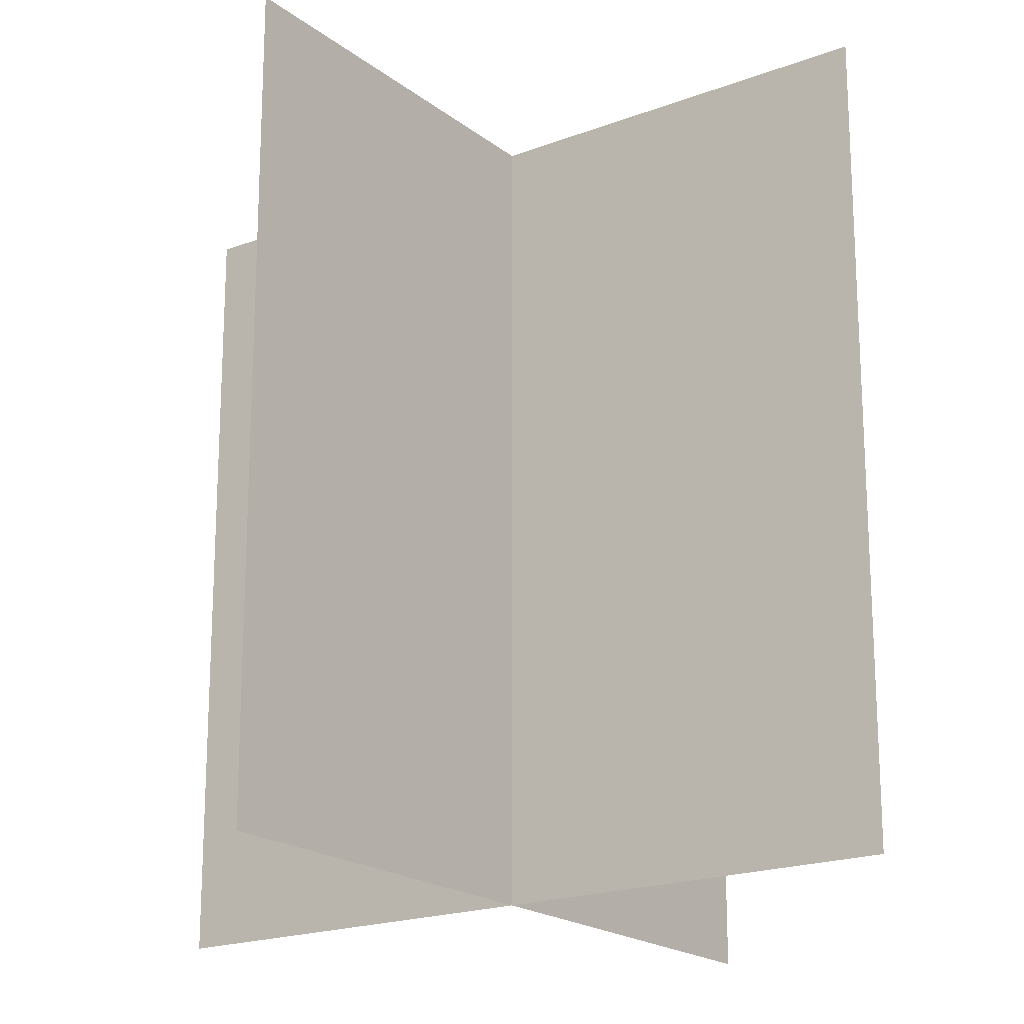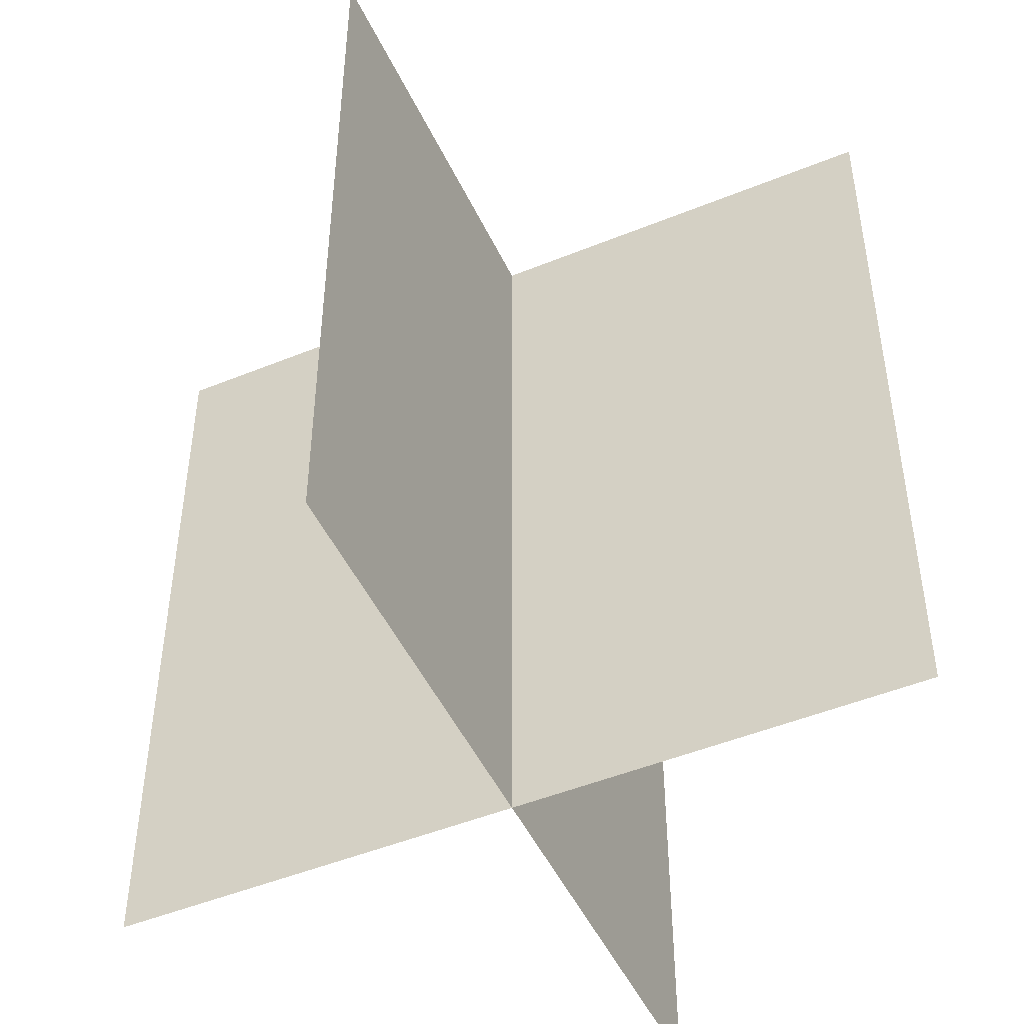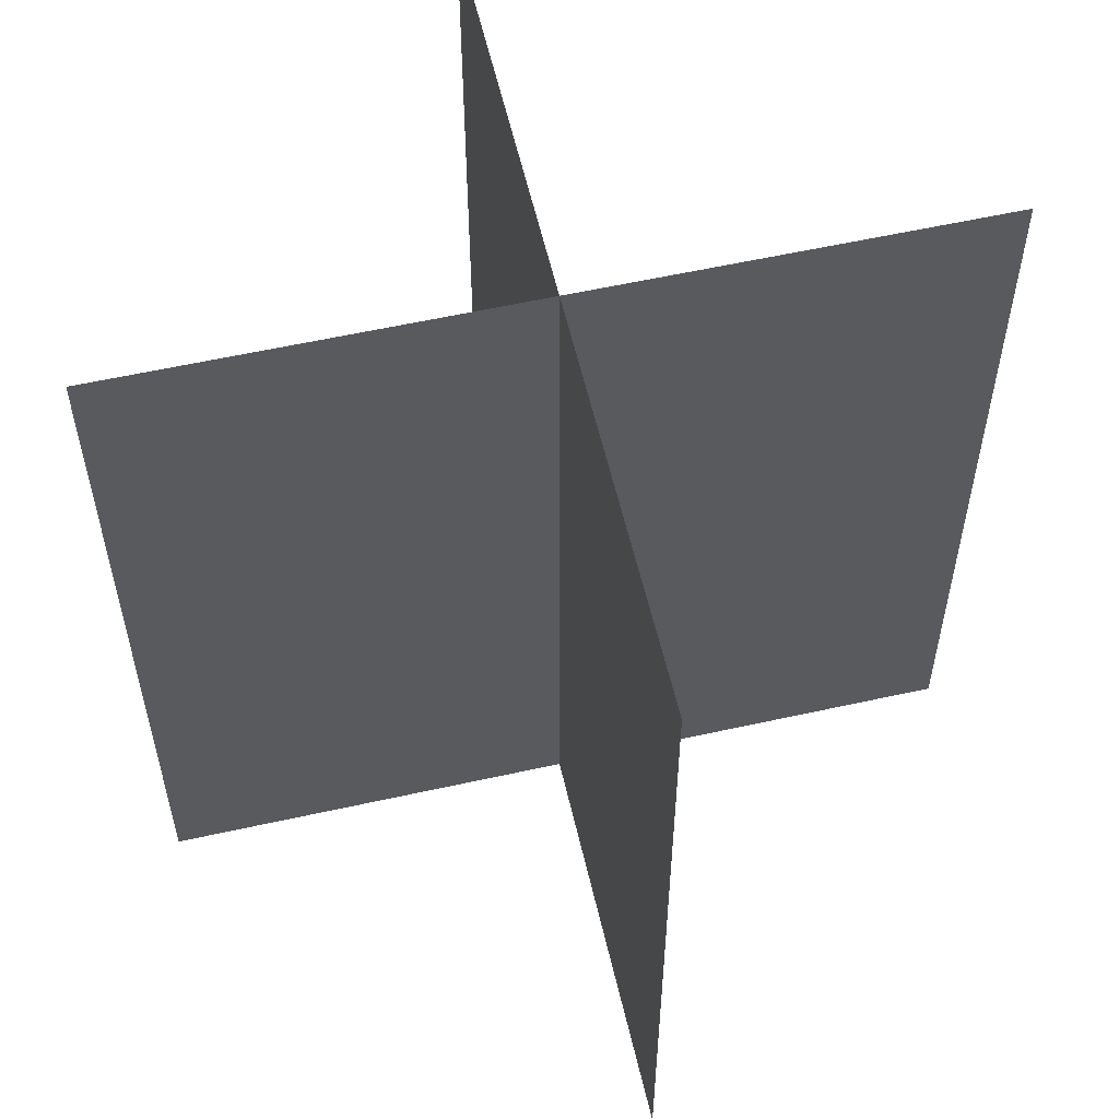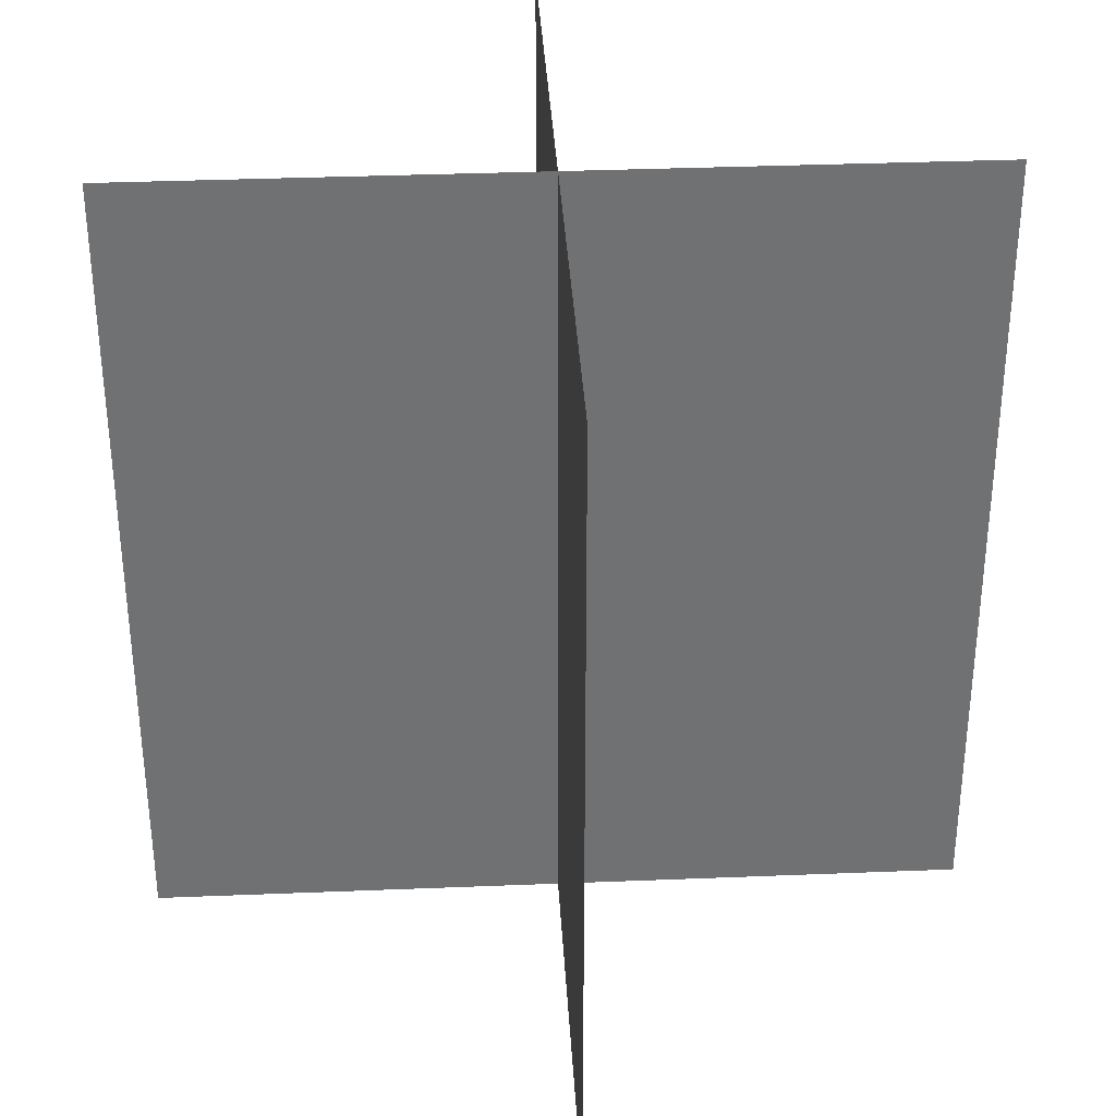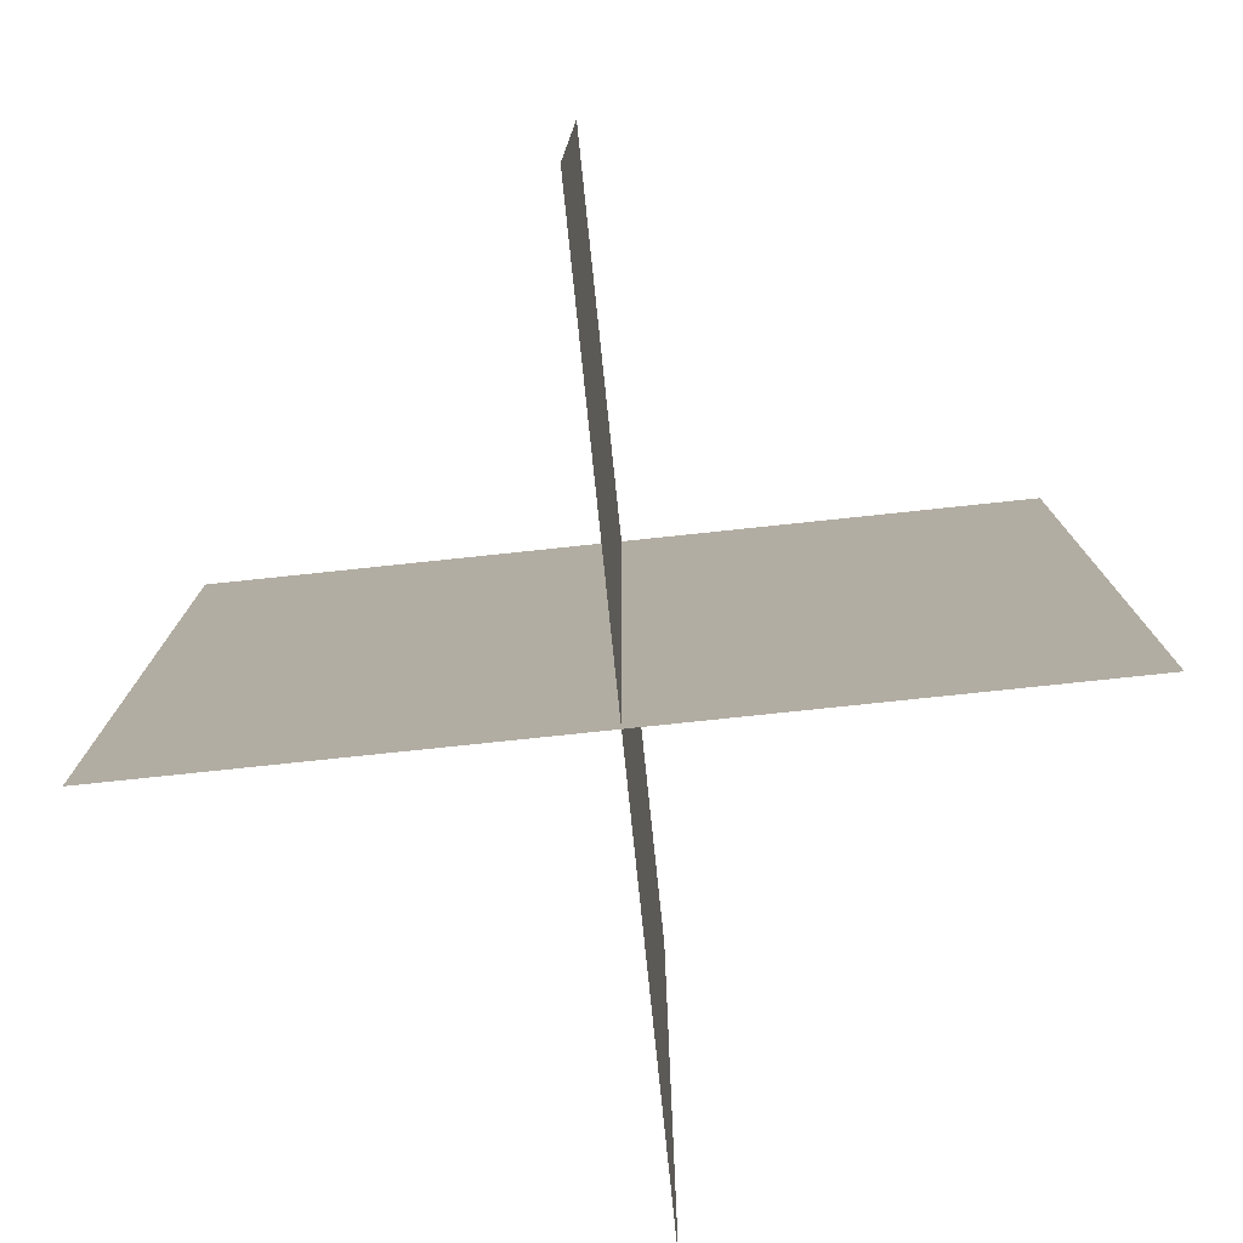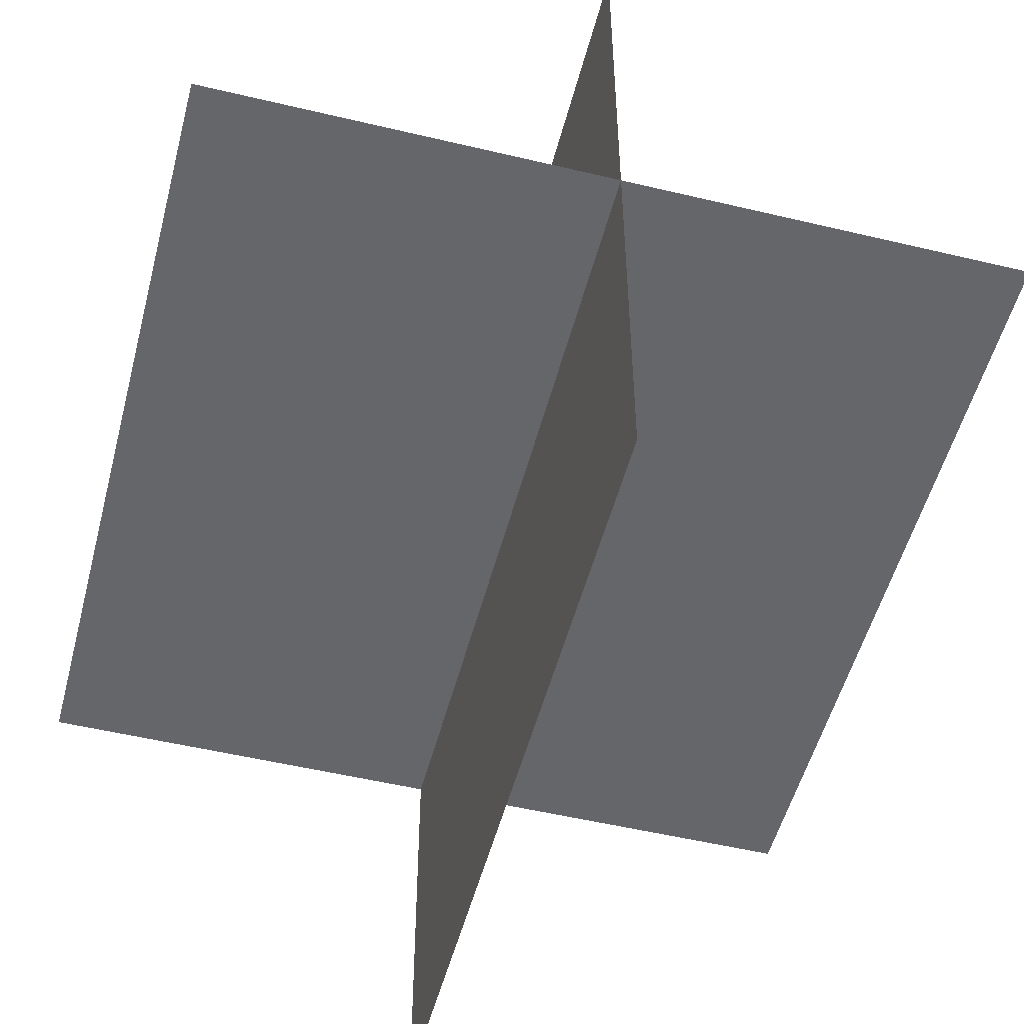
<metadata>
{"format":"obj","ext":"obj","renderer":"f3d","projection":"perspective","resolution":1024,"background":"white","views":[{"elev":-19.5,"azim":125.5,"up":"+Z"},{"elev":-48.5,"azim":114.5,"up":"+Z"},{"elev":57.9,"azim":77.0,"up":"+Z"},{"elev":35.1,"azim":-3.1,"up":"+Z"},{"elev":-79.0,"azim":-84.0,"up":"+Z"},{"elev":-51.9,"azim":165.5,"up":"+Y"}]}
</metadata>
<code>
o MuzzlePlanes
v -1 0 2
v 1 0 2
v -1 0 0
v 1 0 0
v -0 1 2
v 0 -1 2
v -0 1 0
v 0 -1 0
f 1 2 4 3
f 5 6 8 7

</code>
